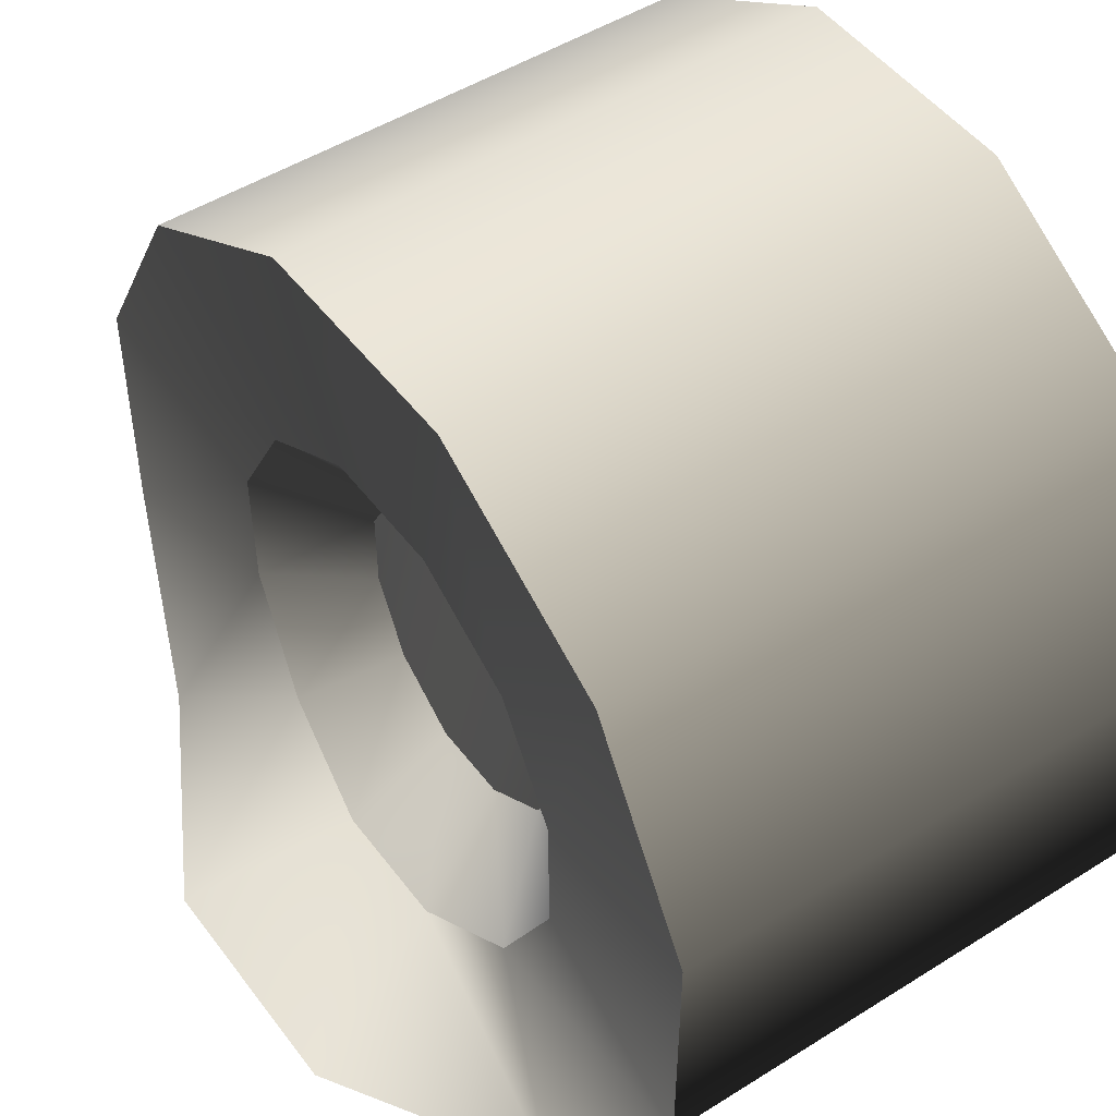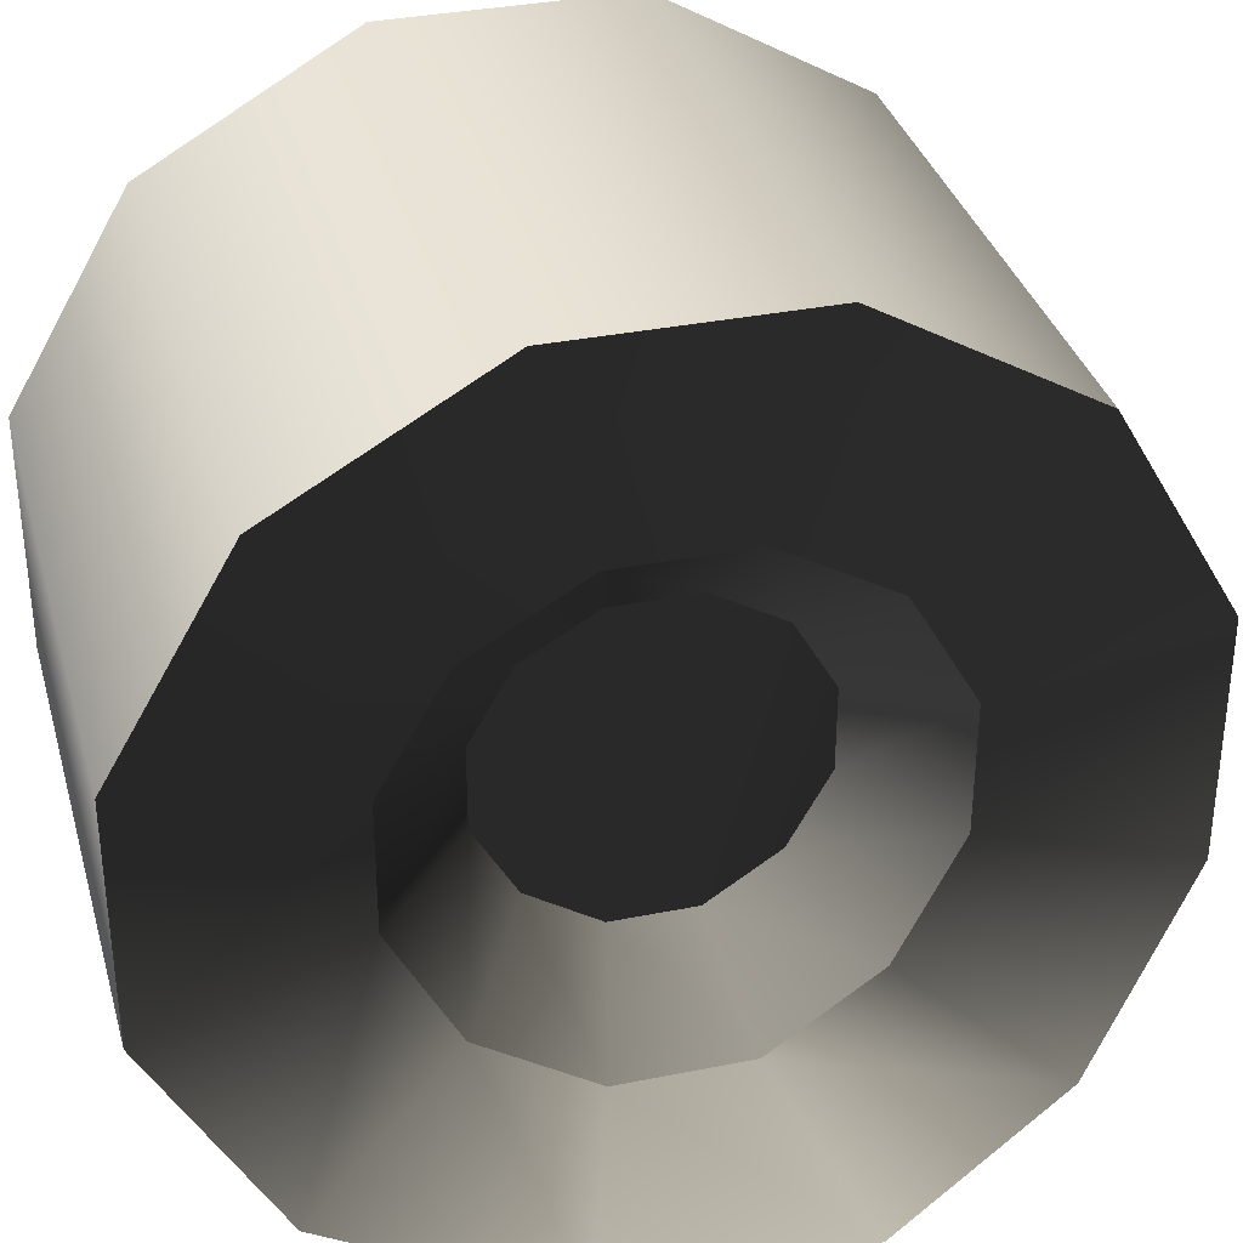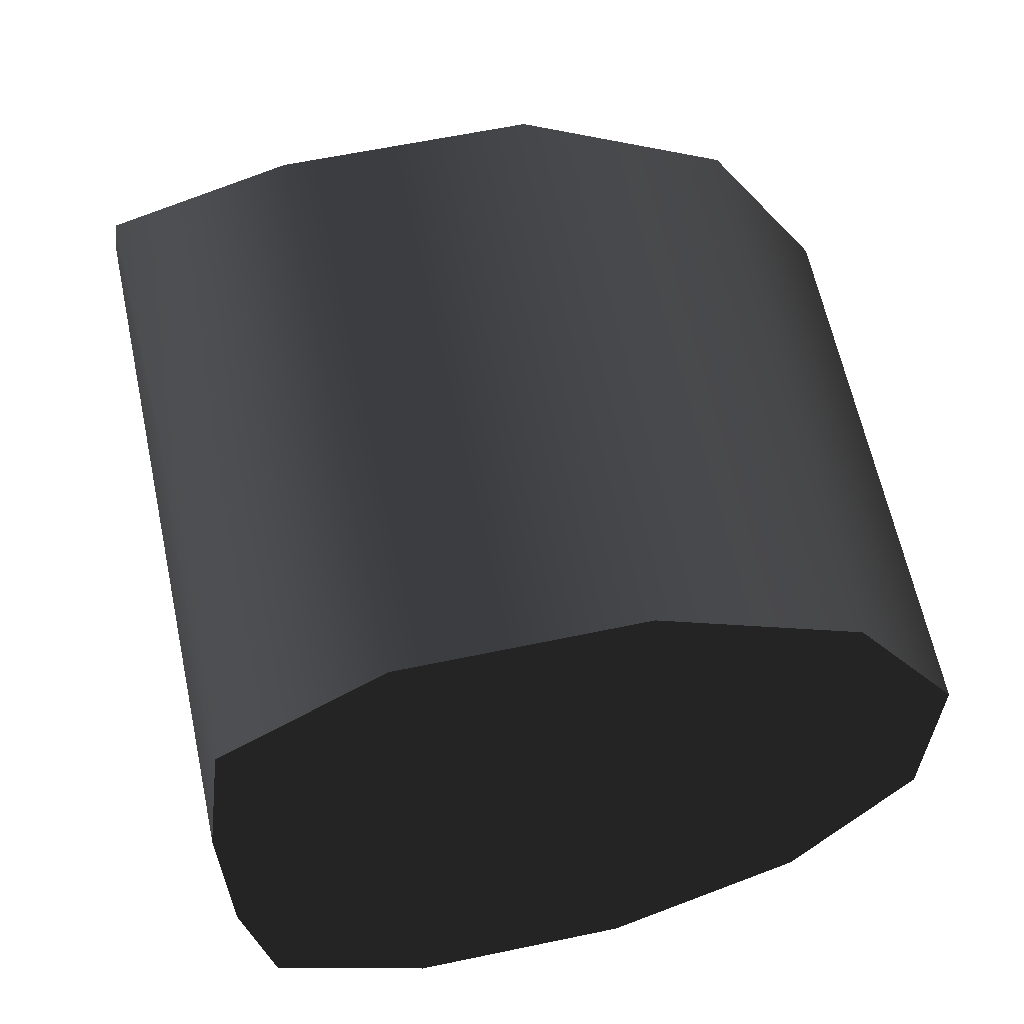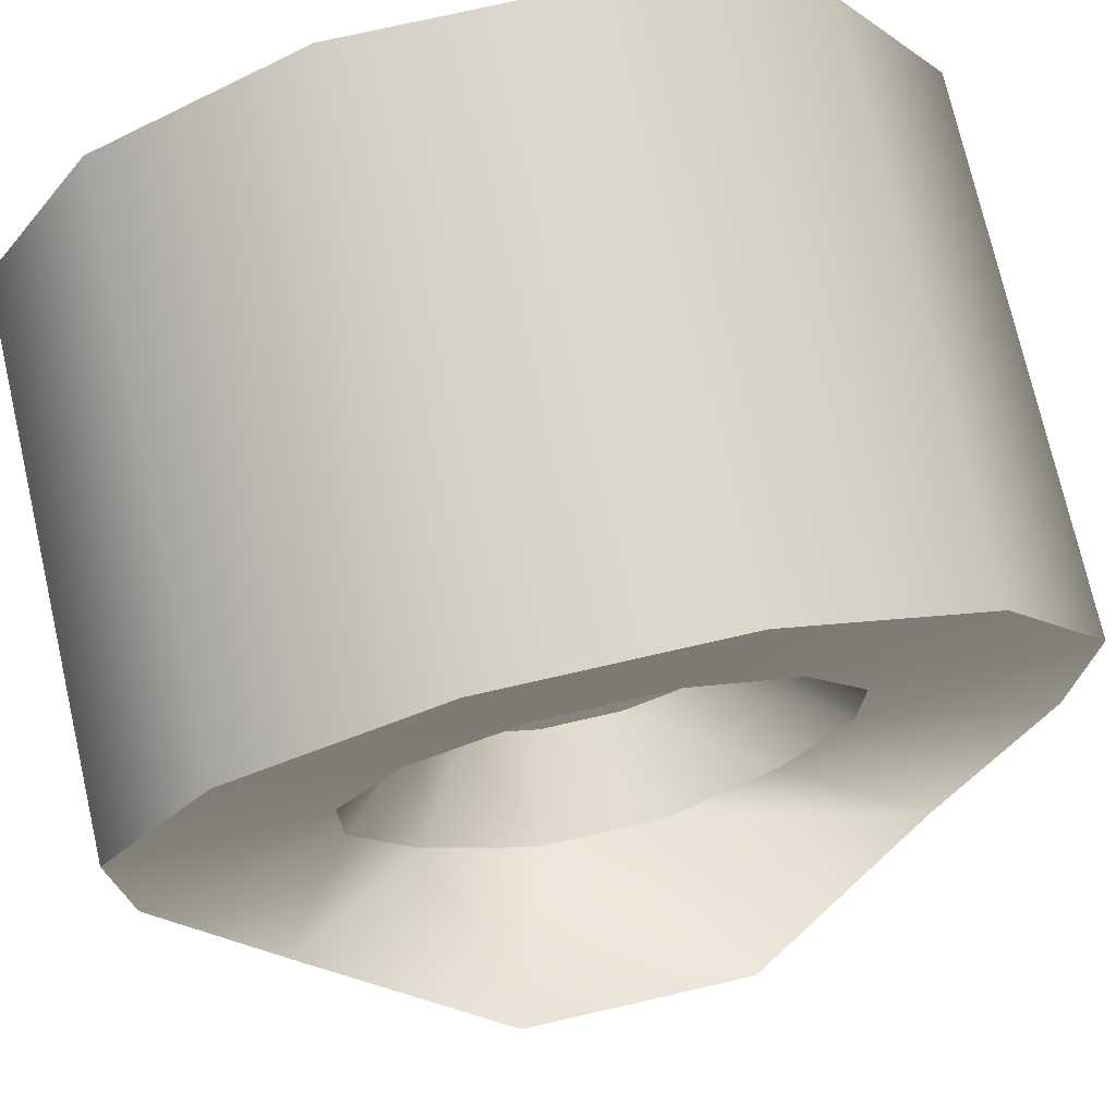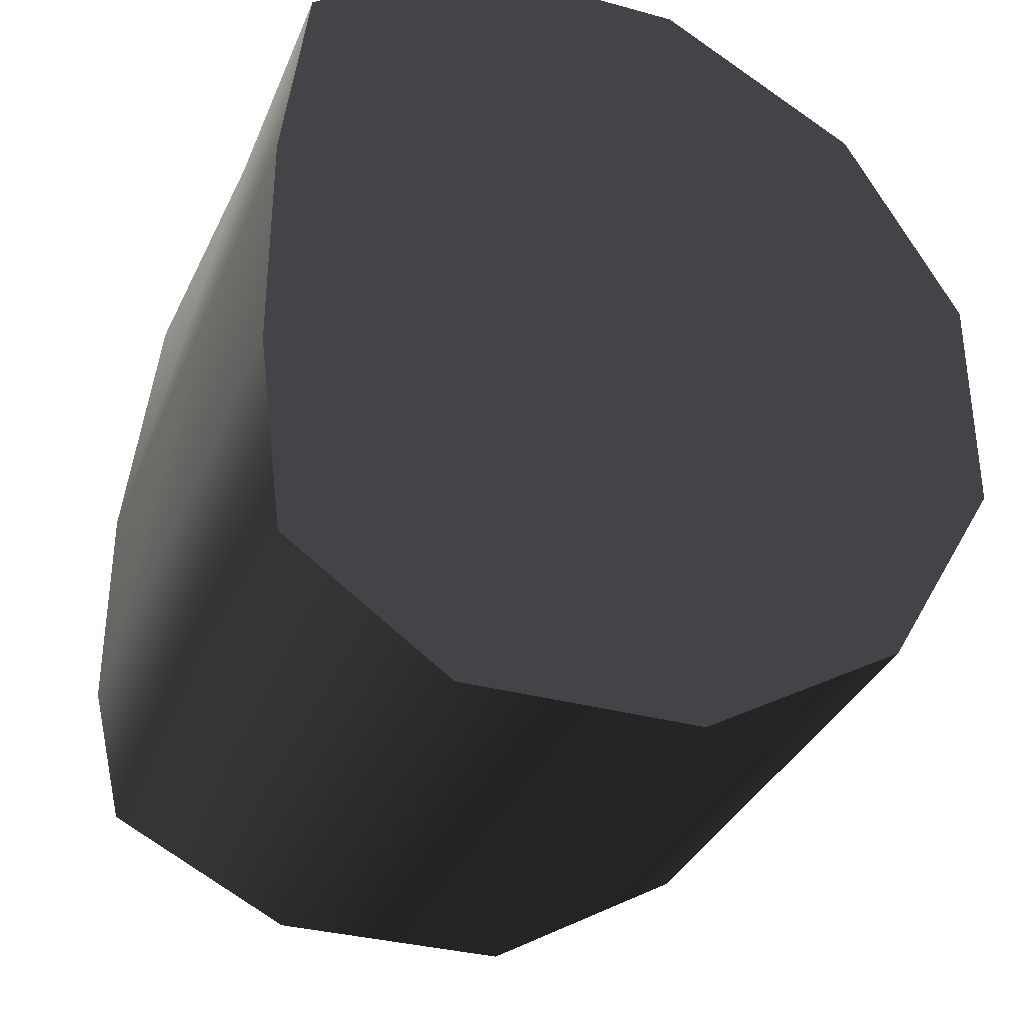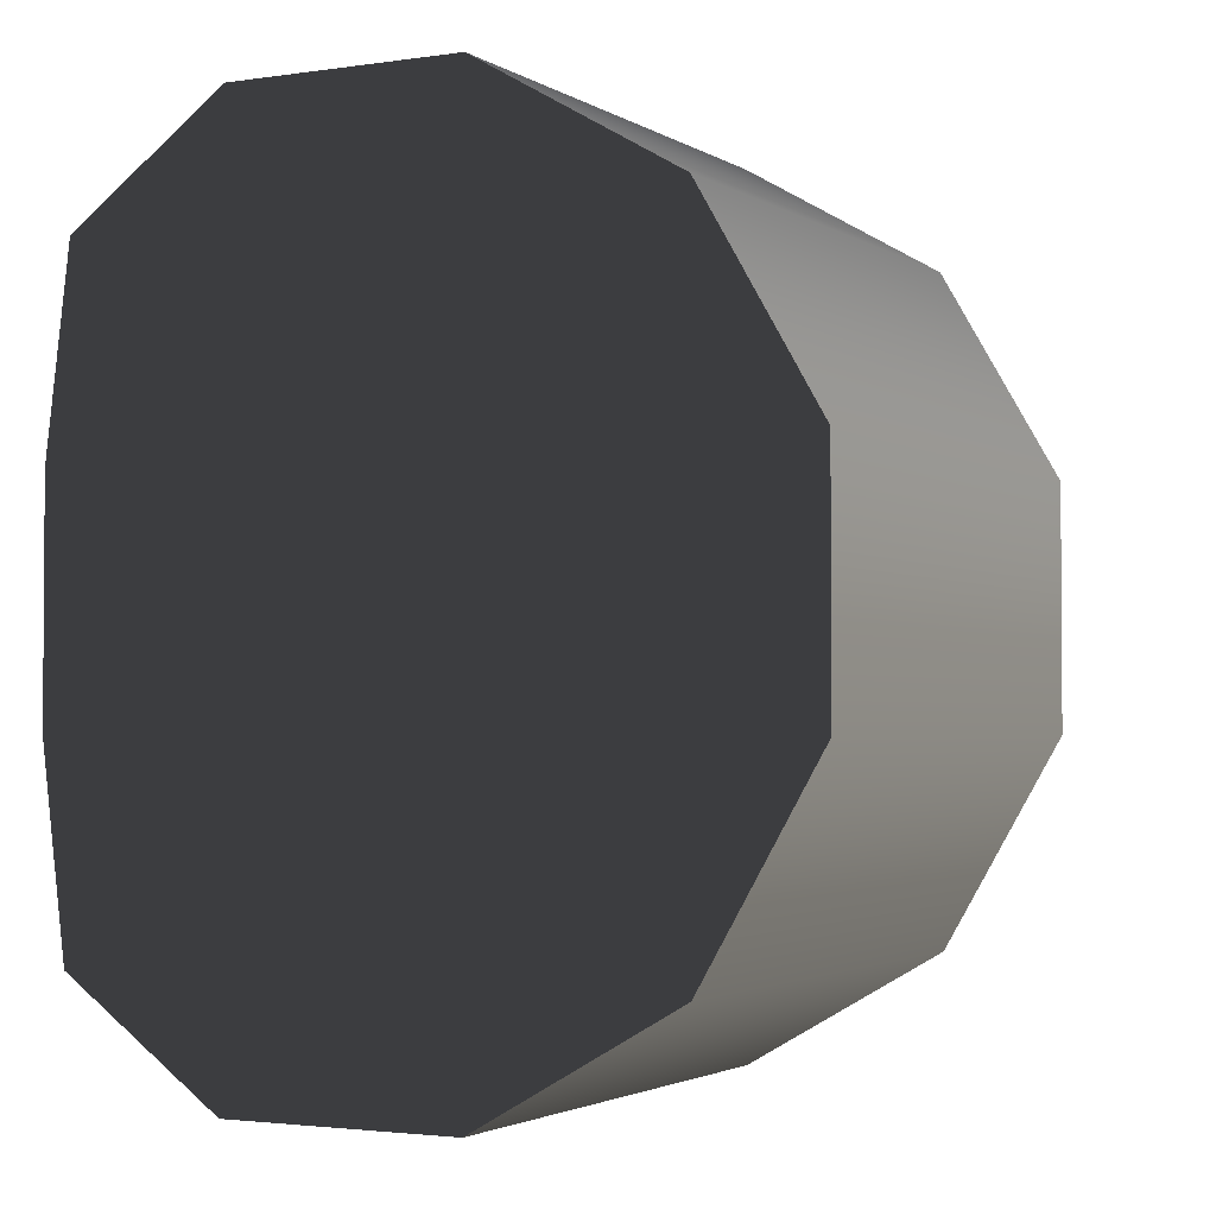
<metadata>
{"format":"obj","ext":"obj","renderer":"f3d","projection":"perspective","resolution":1024,"background":"white","views":[{"elev":48.7,"azim":-35.1,"up":"+Y"},{"elev":34.5,"azim":-105.1,"up":"+Y"},{"elev":62.5,"azim":78.0,"up":"+Z"},{"elev":74.3,"azim":-102.9,"up":"+Y"},{"elev":-33.7,"azim":69.6,"up":"+Z"},{"elev":-2.4,"azim":117.5,"up":"+Z"}]}
</metadata>
<code>
v -2.487e-06 0.1358 -0.5067
v -0.3147 0.371 -0.3709
v -0.3147 0.1358 -0.5067
v -2.38e-06 0.371 -0.3709
v -0.3147 0.5067 -0.1357
v -3.044e-06 0.5067 -0.1357
v -0.3147 0.5067 0.1358
v -4.437e-06 0.5067 0.1358
v -0.3147 0.3709 0.371
v -2.106e-06 0.3709 0.371
v -0.3147 0.1357 0.5067
v -2.501e-06 0.1357 0.5067
v -0.3154 -0.1376 0.5067
v 3.566e-05 -0.1376 0.5067
v -0.3683 -0.3398 0.3731
v 0.003347 -0.3263 0.3708
v 3.567e-05 -0.1375 -0.5067
v -0.3154 -0.1375 -0.5067
v 0.003344 -0.3262 -0.3708
v -0.3683 -0.3398 -0.3732
v 0.01169 -0.3567 -0.1358
v -0.5019 -0.3567 -0.1358
v 0.0117 -0.3567 0.1357
v -0.5019 -0.3567 0.1357
v 0.003347 -0.3263 0.3708
v -0.3683 -0.3398 0.3731
v -0.2068 0.04639 -0.1731
v -0.2072 0.1267 -0.1267
v -0.2062 -0.04637 -0.1731
v -0.2072 0.1731 -0.04636
v -0.208 -0.1277 -0.1267
v -0.2072 0.1731 0.04639
v -0.2091 -0.1791 -0.04639
v -0.2072 0.1267 0.1267
v -0.2091 -0.1792 0.04637
v -0.2068 0.04637 0.1731
v -0.208 -0.1277 0.1267
v -0.2062 -0.04639 0.1731
v -0.3147 0.1358 -0.5067
v -0.298 0.2008 -0.2008
v -0.2978 0.07351 -0.2743
v -0.3147 0.371 -0.3709
v -0.298 0.2743 -0.07348
v -0.3147 0.5067 -0.1357
v -0.298 0.2743 0.07351
v -0.3147 0.5067 0.1358
v -0.298 0.2008 0.2008
v -0.3147 0.3709 0.371
v -0.2978 0.07348 0.2743
v -0.3147 0.1357 0.5067
v -0.2967 -0.07351 0.2743
v -0.3154 -0.1376 0.5067
v -0.303 -0.21 0.2008
v -0.3683 -0.3398 0.3731
v -0.3174 -0.2823 0.07348
v -0.5019 -0.3567 0.1357
v -0.3174 -0.2823 -0.07351
v -0.5019 -0.3567 -0.1358
v -0.303 -0.21 -0.2008
v -0.3683 -0.3398 -0.3732
v -0.2967 -0.07348 -0.2743
v -0.3154 -0.1375 -0.5067
v -0.2978 0.07351 -0.2743
v -0.2072 0.1267 -0.1267
v -0.2068 0.04639 -0.1731
v -0.298 0.2008 -0.2008
v -0.2072 0.1731 -0.04636
v -0.298 0.2743 -0.07348
v -0.2072 0.1731 0.04639
v -0.298 0.2743 0.07351
v -0.2072 0.1267 0.1267
v -0.298 0.2008 0.2008
v -0.2068 0.04637 0.1731
v -0.2978 0.07348 0.2743
v -0.2062 -0.04639 0.1731
v -0.2967 -0.07351 0.2743
v -0.208 -0.1277 0.1267
v -0.303 -0.21 0.2008
v -0.2091 -0.1792 0.04637
v -0.3174 -0.2823 0.07348
v -0.2091 -0.1791 -0.04639
v -0.3174 -0.2823 -0.07351
v -0.208 -0.1277 -0.1267
v -0.303 -0.21 -0.2008
v -0.2062 -0.04637 -0.1731
v -0.2967 -0.07348 -0.2743
v 0.3147 0.1358 -0.5067
v -2.38e-06 0.371 -0.3709
v -2.487e-06 0.1358 -0.5067
v 0.3147 0.371 -0.3709
v -3.044e-06 0.5067 -0.1357
v 0.3147 0.5067 -0.1357
v -4.437e-06 0.5067 0.1358
v 0.3147 0.5067 0.1358
v -2.106e-06 0.3709 0.371
v 0.3147 0.3709 0.371
v -2.501e-06 0.1357 0.5067
v 0.3147 0.1357 0.5067
v 3.566e-05 -0.1376 0.5067
v 0.3147 -0.1376 0.5067
v 0.003347 -0.3263 0.3708
v 0.3147 -0.3271 0.3709
v 0.3147 -0.1375 -0.5067
v 3.567e-05 -0.1375 -0.5067
v 0.3147 -0.327 -0.371
v 0.003344 -0.3262 -0.3708
v 0.3147 -0.3567 -0.1358
v 0.01169 -0.3567 -0.1358
v 0.3147 -0.3567 0.1357
v 0.0117 -0.3567 0.1357
v 0.3147 -0.3271 0.3709
v 0.003347 -0.3263 0.3708
v 0.3147 -0.327 -0.371
v 0.3147 0.1358 -0.5067
v 0.3147 -0.1375 -0.5067
v 0.3147 -0.3567 -0.1358
v 0.3147 -0.3567 0.1357
v 0.3147 0.371 -0.3709
v 0.3147 -0.3271 0.3709
v 0.3147 0.5067 -0.1357
v 0.3147 -0.1376 0.5067
v 0.3147 0.5067 0.1358
v 0.3147 0.1357 0.5067
v 0.3147 0.3709 0.371
g wheel_backR_20487_288
f 1 3 2
f 2 4 1
f 4 2 5
f 5 6 4
f 6 5 7
f 7 8 6
f 8 7 9
f 9 10 8
f 10 9 11
f 11 12 10
f 12 11 13
f 13 14 12
f 14 13 15
f 15 16 14
f 3 1 17
f 17 18 3
f 18 17 19
f 19 20 18
f 20 19 21
f 21 22 20
f 22 21 23
f 23 24 22
f 24 23 25
f 25 26 24
f 27 29 28
f 30 28 29
f 29 31 30
f 32 30 31
f 31 33 32
f 34 32 33
f 33 35 34
f 36 34 35
f 35 37 36
f 36 37 38
f 39 41 40
f 40 42 39
f 42 40 43
f 43 44 42
f 44 43 45
f 45 46 44
f 46 45 47
f 47 48 46
f 48 47 49
f 49 50 48
f 50 49 51
f 51 52 50
f 52 51 53
f 53 54 52
f 54 53 55
f 55 56 54
f 56 55 57
f 57 58 56
f 58 57 59
f 59 60 58
f 60 59 61
f 61 62 60
f 62 61 41
f 41 39 62
f 63 65 64
f 64 66 63
f 66 64 67
f 67 68 66
f 68 67 69
f 69 70 68
f 70 69 71
f 71 72 70
f 72 71 73
f 73 74 72
f 74 73 75
f 75 76 74
f 76 75 77
f 77 78 76
f 78 77 79
f 79 80 78
f 80 79 81
f 81 82 80
f 82 81 83
f 83 84 82
f 84 83 85
f 85 86 84
f 86 85 65
f 65 63 86
f 87 89 88
f 88 90 87
f 90 88 91
f 91 92 90
f 92 91 93
f 93 94 92
f 94 93 95
f 95 96 94
f 96 95 97
f 97 98 96
f 98 97 99
f 99 100 98
f 100 99 101
f 101 102 100
f 89 87 103
f 103 104 89
f 104 103 105
f 105 106 104
f 106 105 107
f 107 108 106
f 108 107 109
f 109 110 108
f 110 109 111
f 111 112 110
f 113 115 114
f 114 116 113
f 117 116 114
f 114 118 117
f 119 117 118
f 118 120 119
f 121 119 120
f 120 122 121
f 123 121 122
f 122 124 123

</code>
